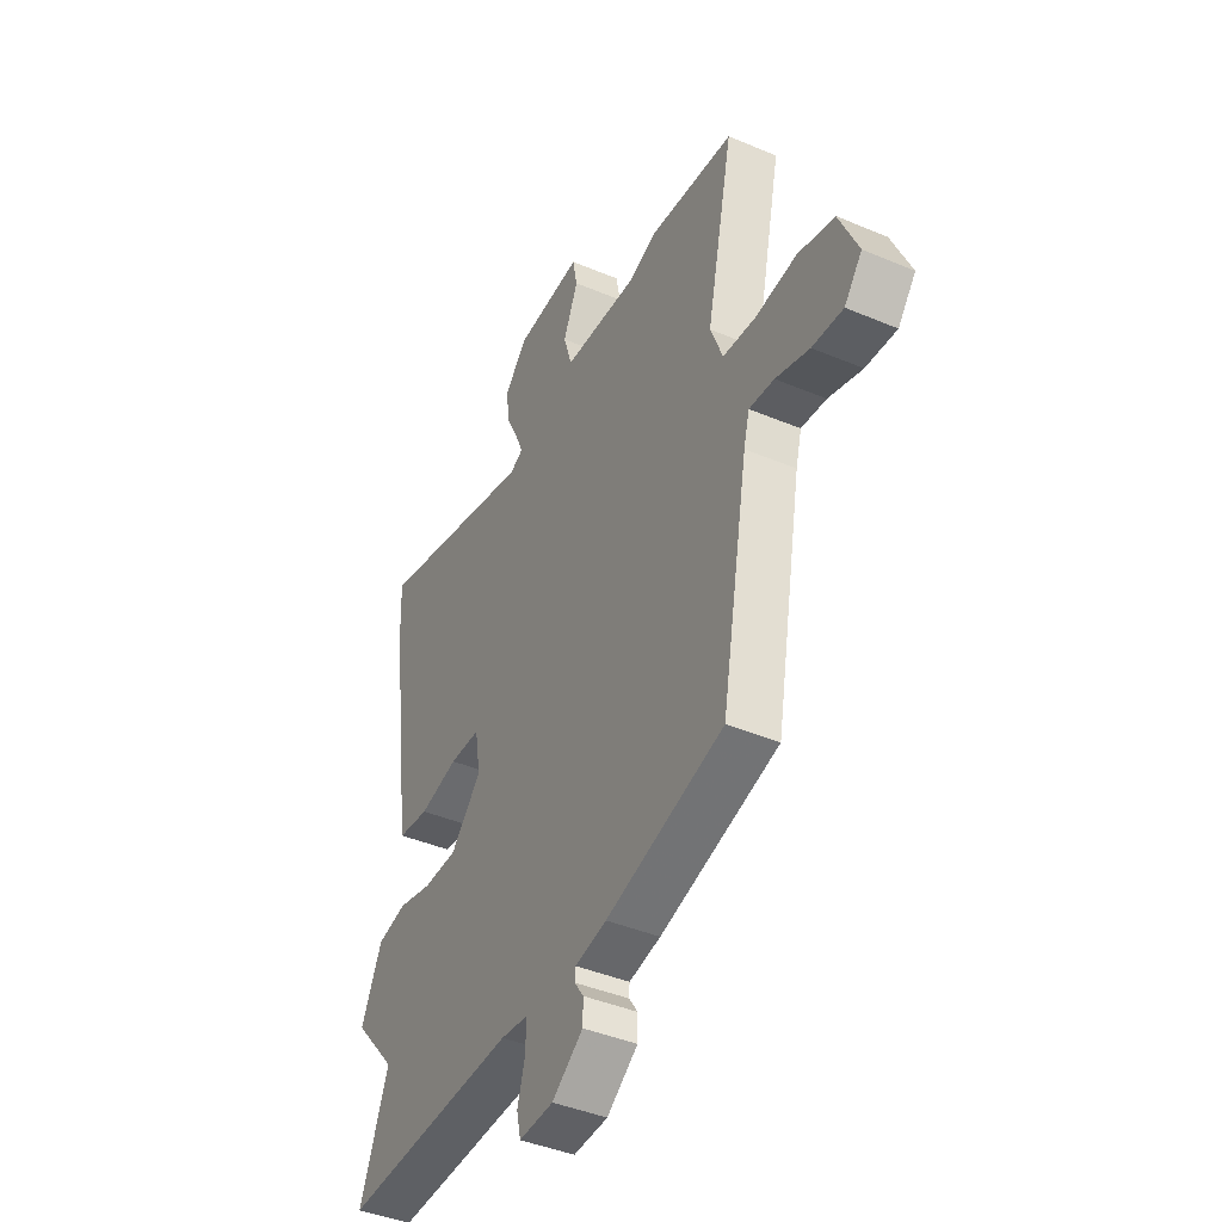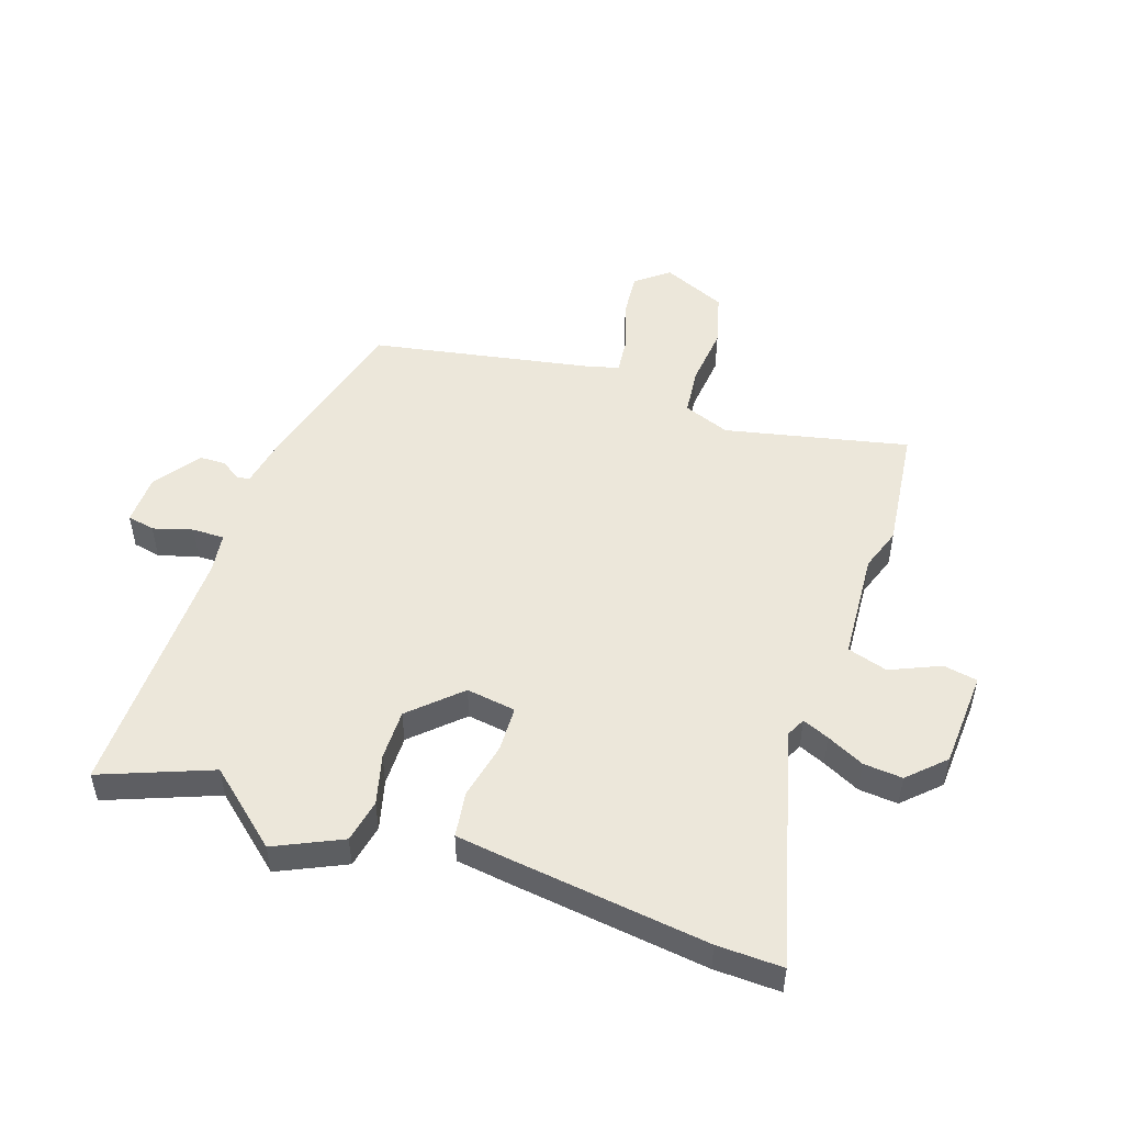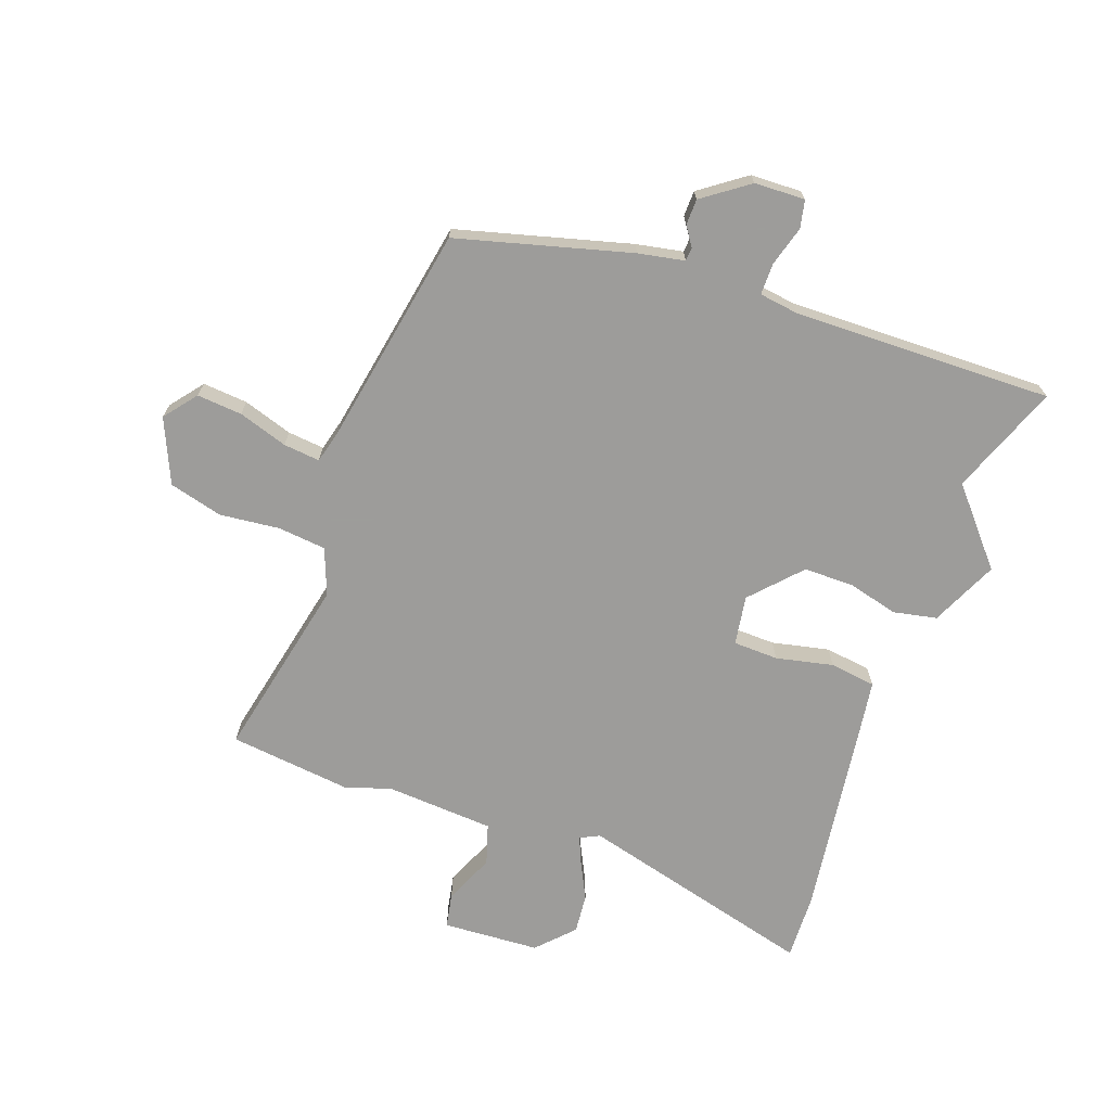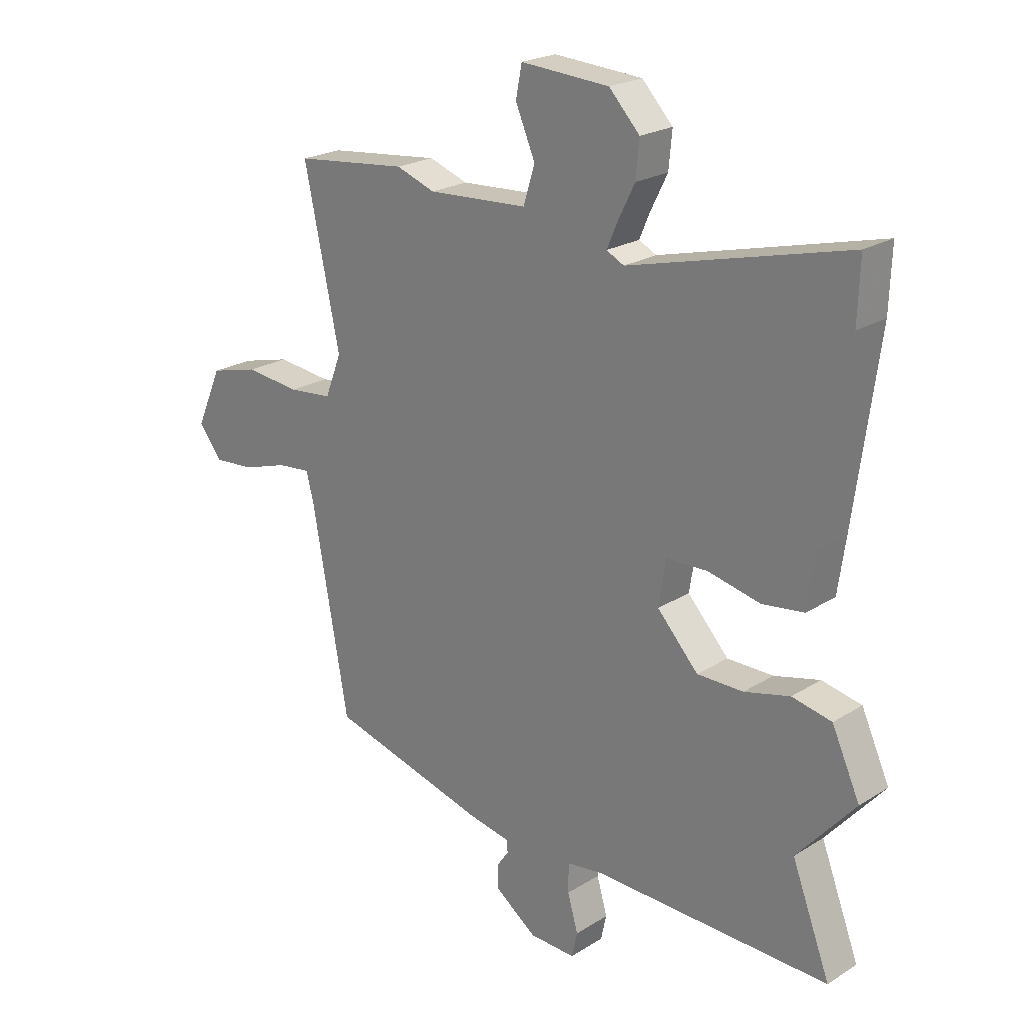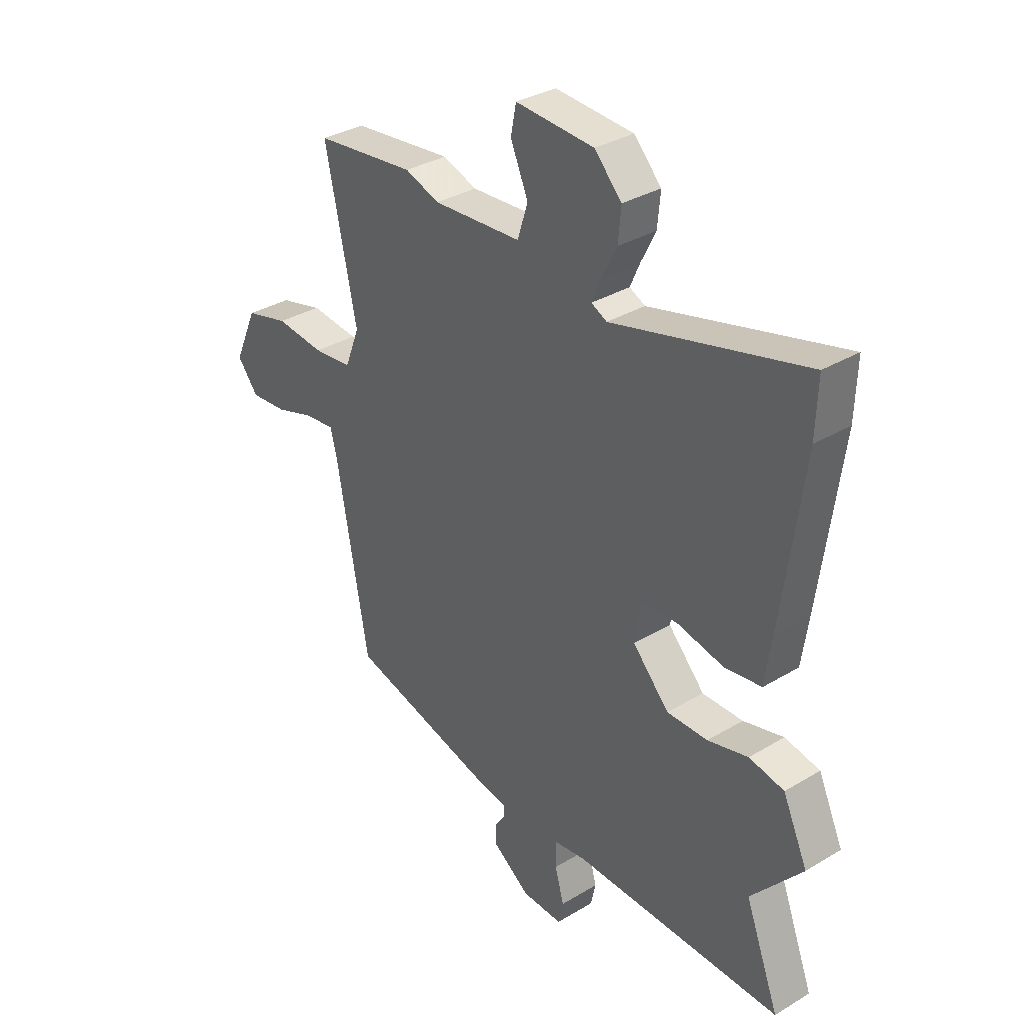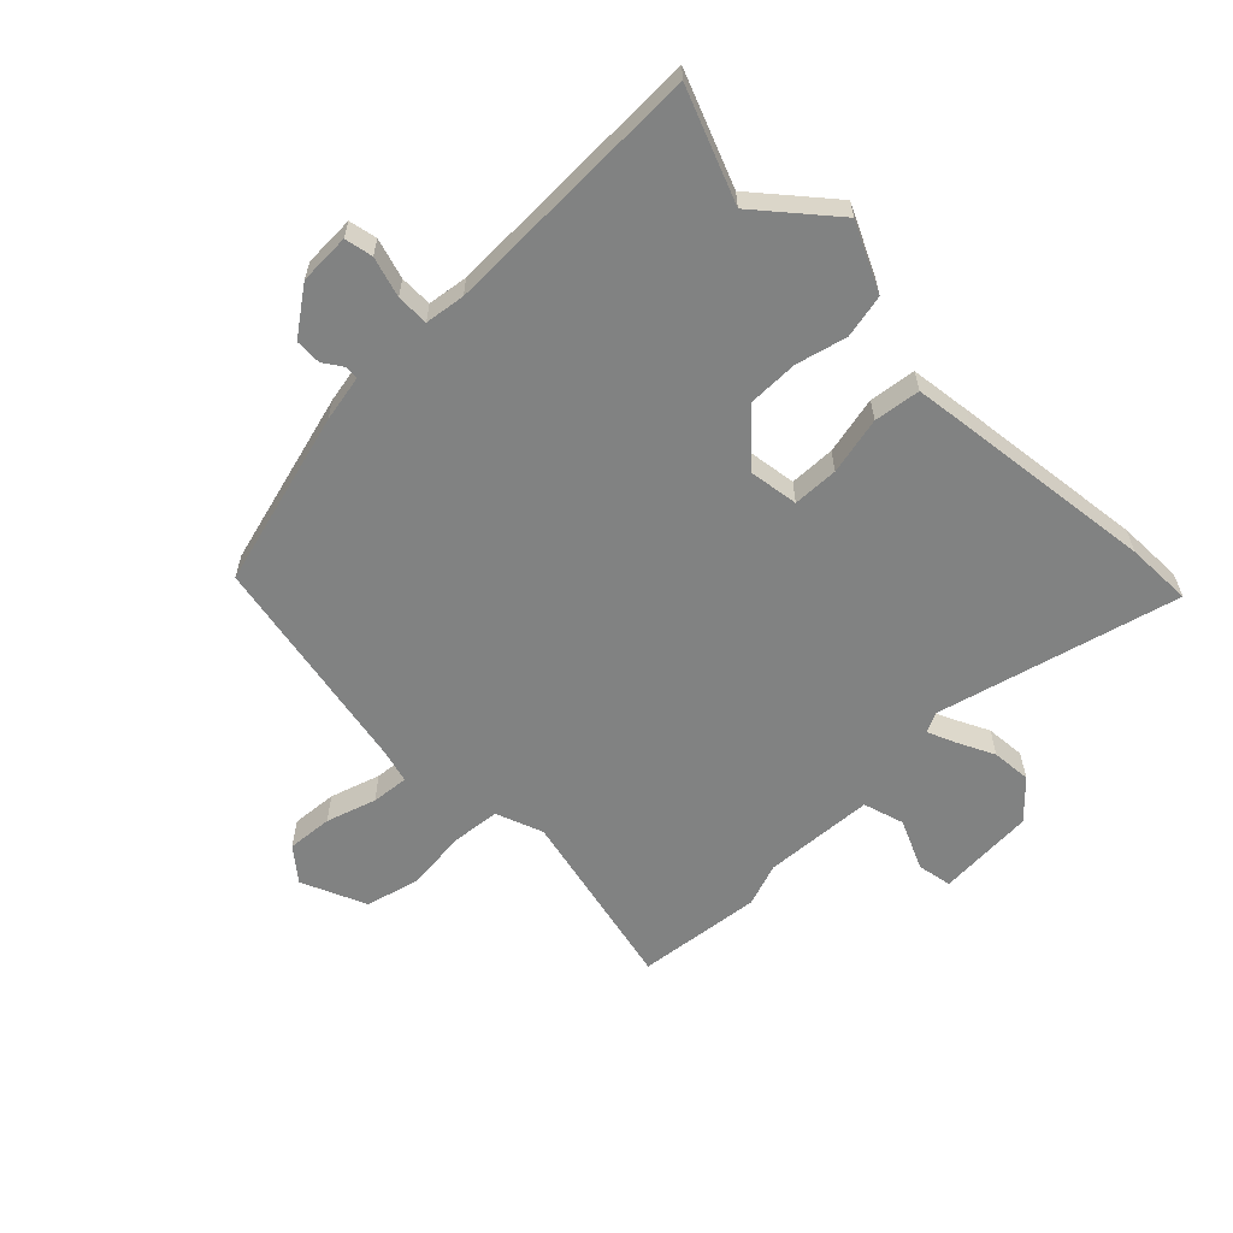
<metadata>
{"format":"obj","ext":"obj","renderer":"f3d","projection":"perspective","resolution":1024,"background":"white","views":[{"elev":-41.9,"azim":63.0,"up":"+Z"},{"elev":50.5,"azim":-71.7,"up":"+Y"},{"elev":-70.3,"azim":160.1,"up":"+Y"},{"elev":22.3,"azim":-137.1,"up":"+Z"},{"elev":33.4,"azim":-129.5,"up":"+Z"},{"elev":-60.6,"azim":-135.7,"up":"+Y"}]}
</metadata>
<code>
v -0.512 0.07 -0.532
v -0.442 0.07 -0.349
v -0.547 0.07 -0.228
v -0.496 0.07 -0.117
v -0.424 0.07 -0.102
v -0.341 0.07 -0.123
v -0.257 0.07 -0.123
v -0.182 0.07 -0.042
v -0.195 0.07 0.04
v -0.27 0.07 0.042
v -0.365 0.07 0.021
v -0.441 0.07 0.031
v -0.455 0.07 0.129
v -0.498 0.07 0.448
v -0.502 0.07 0.557
v -0.106 0.07 0.455
v -0.074 0.07 0.471
v -0.093 0.07 0.515
v -0.124 0.07 0.577
v -0.13 0.07 0.642
v -0.074 0.07 0.701
v 0.087 0.07 0.711
v 0.098 0.07 0.654
v 0.062 0.07 0.571
v 0.083 0.07 0.504
v 0.265 0.07 0.493
v 0.336 0.07 0.518
v 0.542 0.07 0.495
v 0.477 0.07 0.191
v 0.507 0.07 0.114
v 0.587 0.07 0.106
v 0.687 0.07 0.117
v 0.776 0.07 0.094
v 0.823 0.07 -0.012
v 0.78 0.07 -0.066
v 0.705 0.07 -0.06
v 0.623 0.07 -0.034
v 0.562 0.07 -0.028
v 0.548 0.07 -0.082
v 0.482 0.07 -0.448
v 0.194 0.07 -0.526
v 0.117 0.07 -0.541
v 0.115 0.07 -0.563
v 0.137 0.07 -0.595
v 0.136 0.07 -0.638
v 0.06 0.07 -0.693
v -0.024 0.07 -0.696
v -0.034 0.07 -0.65
v -0.015 0.07 -0.584
v -0.015 0.07 -0.531
v -0.081 0.07 -0.522
v -0.512 0 -0.532
v -0.442 0 -0.349
v -0.547 0 -0.228
v -0.496 0 -0.117
v -0.424 0 -0.102
v -0.341 0 -0.123
v -0.257 0 -0.123
v -0.182 0 -0.042
v -0.195 0 0.04
v -0.27 0 0.042
v -0.365 0 0.021
v -0.441 0 0.031
v -0.455 0 0.129
v -0.498 0 0.448
v -0.502 0 0.557
v -0.106 0 0.455
v -0.074 0 0.471
v -0.093 0 0.515
v -0.124 0 0.577
v -0.13 0 0.642
v -0.074 0 0.701
v 0.087 0 0.711
v 0.098 0 0.654
v 0.062 0 0.571
v 0.083 0 0.504
v 0.265 0 0.493
v 0.336 0 0.518
v 0.542 0 0.495
v 0.477 0 0.191
v 0.507 0 0.114
v 0.587 0 0.106
v 0.687 0 0.117
v 0.776 0 0.094
v 0.823 0 -0.012
v 0.78 0 -0.066
v 0.705 0 -0.06
v 0.623 0 -0.034
v 0.562 0 -0.028
v 0.548 0 -0.082
v 0.482 0 -0.448
v 0.194 0 -0.526
v 0.117 0 -0.541
v 0.115 0 -0.563
v 0.137 0 -0.595
v 0.136 0 -0.638
v 0.06 0 -0.693
v -0.024 0 -0.696
v -0.034 0 -0.65
v -0.015 0 -0.584
v -0.015 0 -0.531
v -0.081 0 -0.522
f 46 47 48 49
f 46 49 50
f 43 44 45 46
f 42 43 46 50
f 39 40 41 42
f 38 39 42 50
f 34 35 36 37
f 34 37 38
f 31 32 33 34
f 30 31 34 38
f 29 30 38 50
f 26 27 28 29
f 25 26 29 50
f 21 22 23 24
f 18 19 20 21
f 17 18 21 24
f 13 14 15 16
f 13 16 17
f 10 11 12 13
f 9 10 13 17
f 8 9 17 24
f 3 4 5 6
f 2 3 6 7
f 51 1 2 7
f 50 51 7 8
f 8 24 25 50
f 100 99 98 97
f 101 100 97
f 97 96 95 94
f 101 97 94 93
f 93 92 91 90
f 101 93 90 89
f 88 87 86 85
f 89 88 85
f 85 84 83 82
f 89 85 82 81
f 101 89 81 80
f 80 79 78 77
f 101 80 77 76
f 75 74 73 72
f 72 71 70 69
f 75 72 69 68
f 67 66 65 64
f 68 67 64
f 64 63 62 61
f 68 64 61 60
f 75 68 60 59
f 57 56 55 54
f 58 57 54 53
f 58 53 52 102
f 59 58 102 101
f 101 76 75 59
f 1 52 53 2
f 2 53 54 3
f 3 54 55 4
f 4 55 56 5
f 5 56 57 6
f 6 57 58 7
f 7 58 59 8
f 8 59 60 9
f 9 60 61 10
f 10 61 62 11
f 11 62 63 12
f 12 63 64 13
f 13 64 65 14
f 14 65 66 15
f 15 66 67 16
f 16 67 68 17
f 17 68 69 18
f 18 69 70 19
f 19 70 71 20
f 20 71 72 21
f 21 72 73 22
f 22 73 74 23
f 23 74 75 24
f 24 75 76 25
f 25 76 77 26
f 26 77 78 27
f 27 78 79 28
f 28 79 80 29
f 29 80 81 30
f 30 81 82 31
f 31 82 83 32
f 32 83 84 33
f 33 84 85 34
f 34 85 86 35
f 35 86 87 36
f 36 87 88 37
f 37 88 89 38
f 38 89 90 39
f 39 90 91 40
f 40 91 92 41
f 41 92 93 42
f 42 93 94 43
f 43 94 95 44
f 44 95 96 45
f 45 96 97 46
f 46 97 98 47
f 47 98 99 48
f 48 99 100 49
f 49 100 101 50
f 50 101 102 51
f 51 102 52 1

</code>
